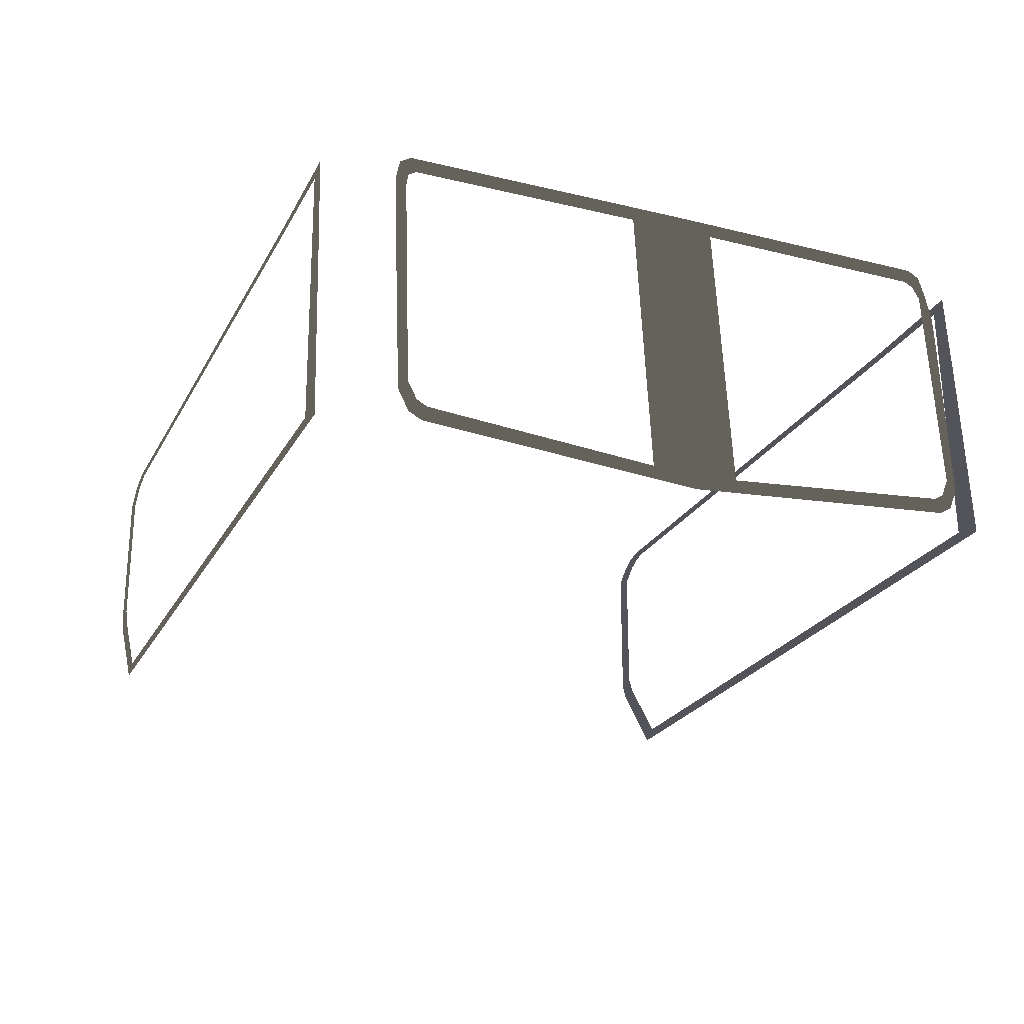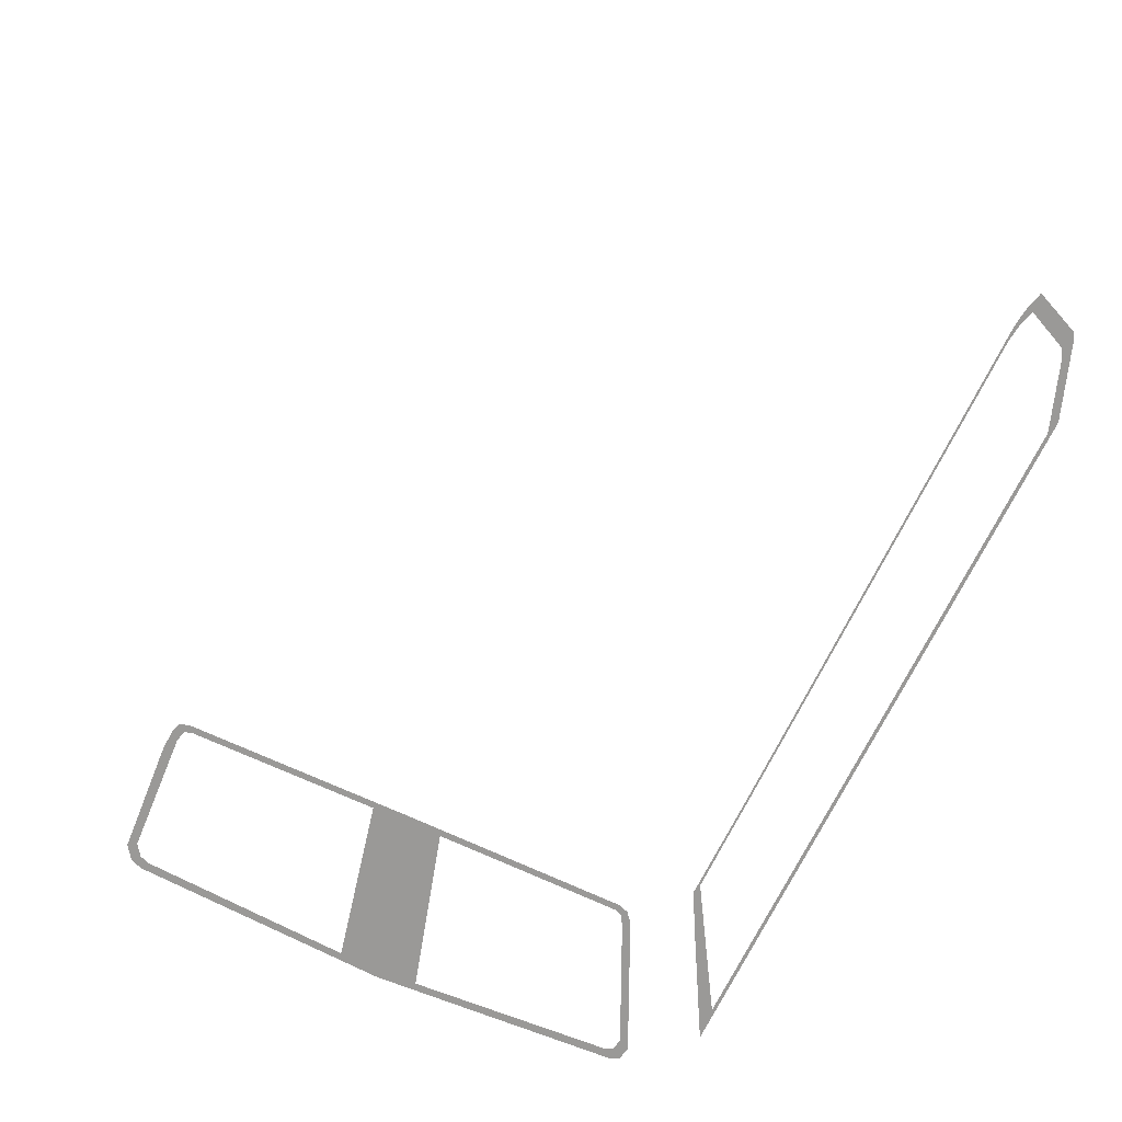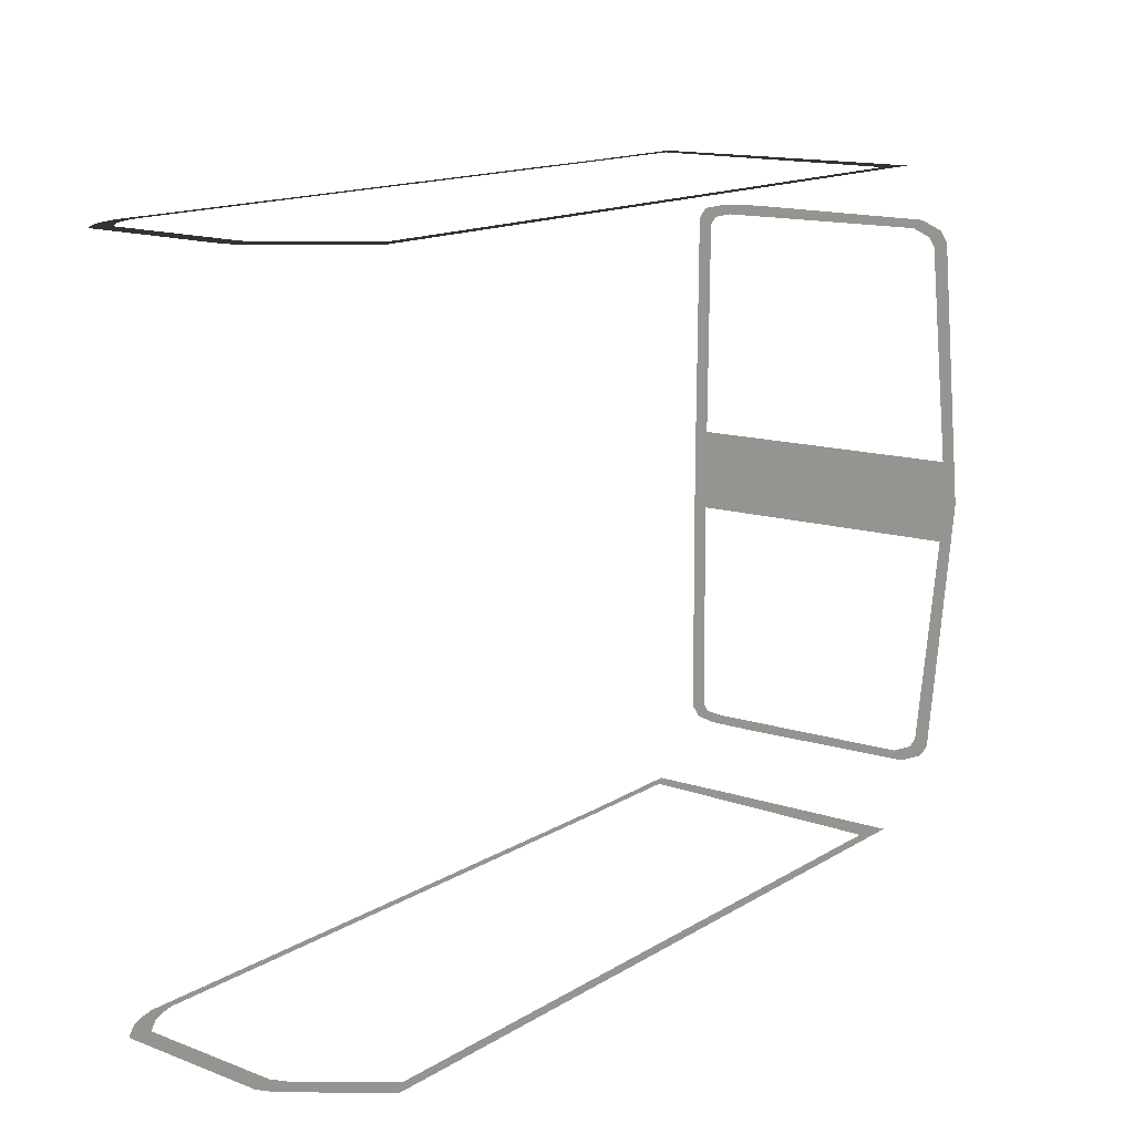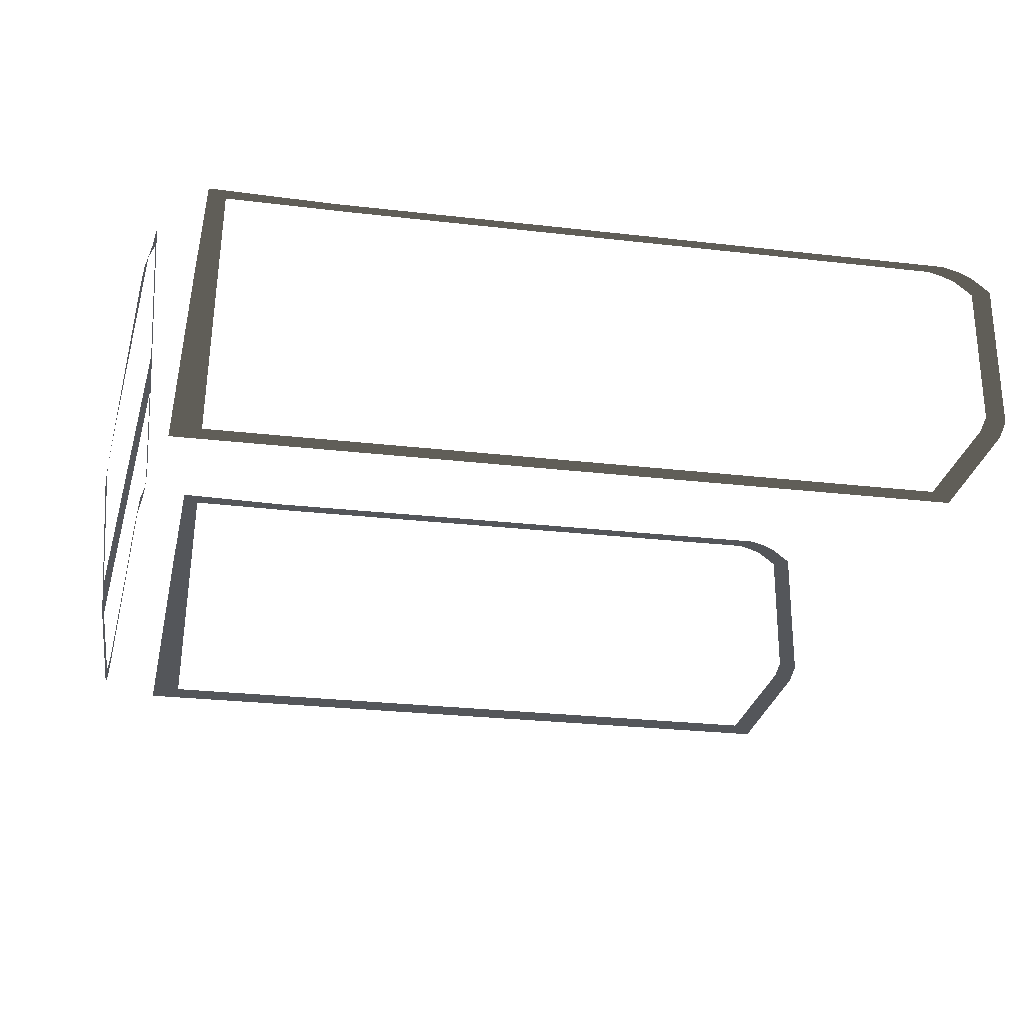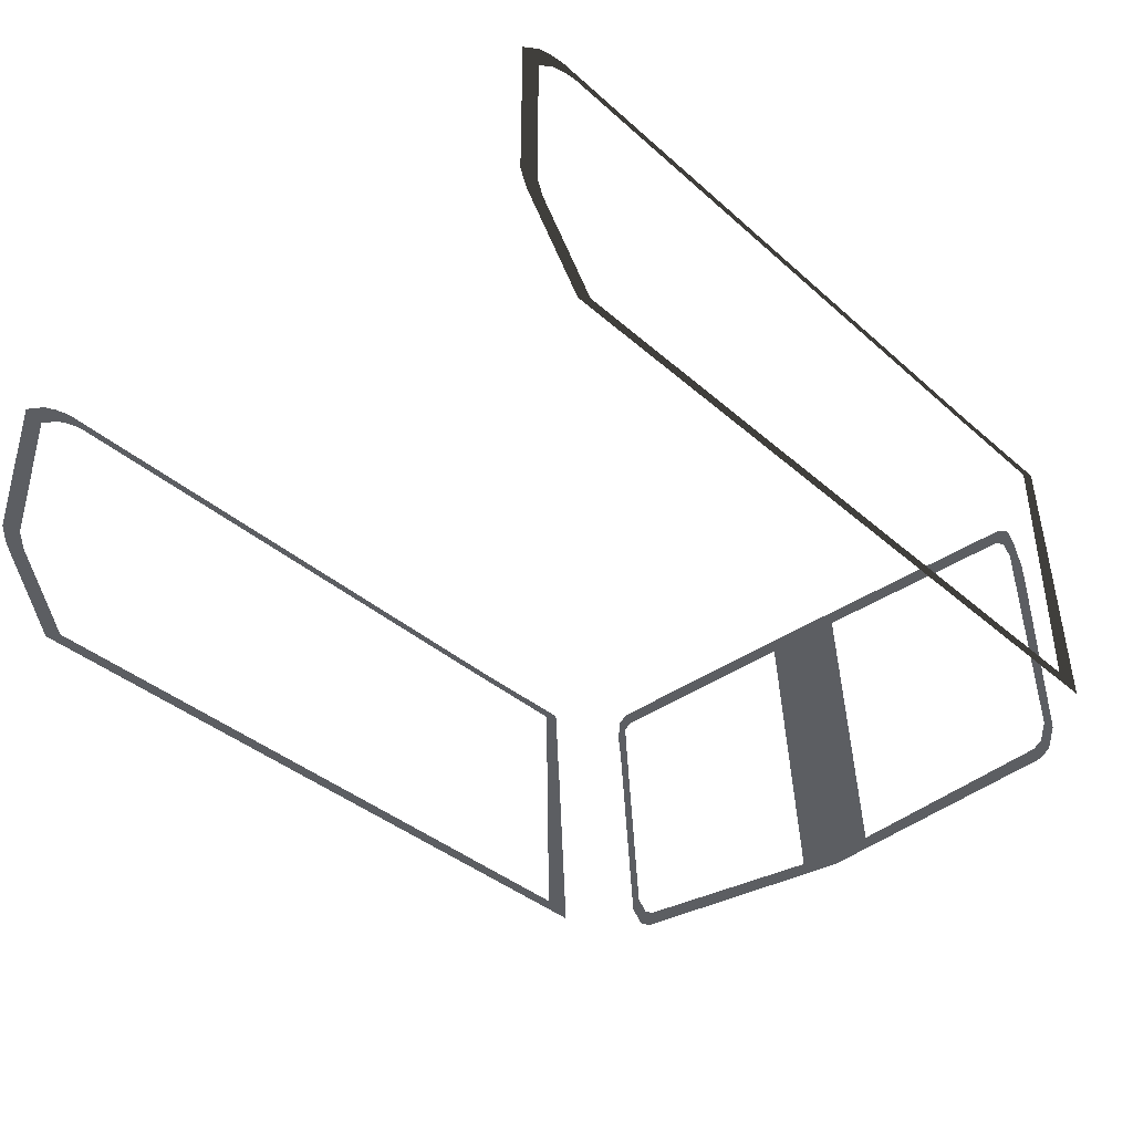
<metadata>
{"format":"obj","ext":"obj","renderer":"f3d","projection":"perspective","resolution":1024,"background":"white","views":[{"elev":-23.7,"azim":-112.3,"up":"+Z"},{"elev":-69.0,"azim":64.6,"up":"+Z"},{"elev":15.0,"azim":128.5,"up":"+Y"},{"elev":-25.7,"azim":-10.4,"up":"+Z"},{"elev":-38.0,"azim":131.9,"up":"+Z"}]}
</metadata>
<code>
v  -3.868 -0.6656 1.074
v  -3.867 -0.6962 1.092
v  -3.866 -0.677 1.125
v  -3.868 -0.6525 1.11
v  -3.862 -0.7199 1.145
v  -3.862 -0.6971 1.17
v  -3.824 -0.7247 1.658
v  -3.808 -0.7201 1.732
v  -3.817 -0.6973 1.707
v  -3.829 -0.7249 1.599
v  -3.804 -0.7097 1.778
v  -3.804 -0.6886 1.746
v  -3.802 -0.6826 1.796
v  -3.803 -0.6682 1.759
v  -3.802 0.0074 1.8
v  -3.802 -0.0993 1.762
v  -3.696 -0.8696 1.597
v  -3.728 -0.8696 1.115
v  -3.652 -0.8696 1.141
v  -3.692 -0.8696 1.651
v  -3.68 -0.8696 1.815
v  -3.637 -0.8696 1.791
v  -3.334 -0.8696 1.113
v  -3.312 -0.8696 1.141
v  -3.095 -0.8696 1.113
v  -3.061 -0.8696 1.14
v  -2.827 -0.8696 1.112
v  -2.808 -0.8696 1.139
v  -1.81 -0.8696 1.11
v  -1.85 -0.8696 1.137
v  -1.653 -0.8696 1.309
v  -1.703 -0.8696 1.323
v  -1.633 -0.8696 1.354
v  -1.684 -0.8696 1.364
v  -1.633 -0.8696 1.48
v  -1.633 -0.8696 1.742
v  -1.684 -0.8696 1.728
v  -1.658 -0.8696 1.762
v  -1.707 -0.8696 1.746
v  -1.684 -0.8696 1.783
v  -1.73 -0.8696 1.764
v  -1.719 -0.8696 1.798
v  -1.763 -0.8696 1.778
v  -1.76 -0.8696 1.808
v  -1.8 -0.8696 1.788
v  -2.811 -0.8696 1.808
v  -2.792 -0.8696 1.788
v  -3.095 -0.8696 1.808
v  -3.061 -0.8696 1.788
v  -3.372 -0.8696 1.808
v  -3.322 -0.8696 1.788
v  -3.643 -0.8696 1.814
v  -3.872 -0.0993 1.062
v  -3.873 0.0074 1.021
v  -3.868 0.6805 1.074
v  -3.868 0.6674 1.11
v  -3.866 0.6919 1.125
v  -3.867 0.7111 1.092
v  -3.862 0.712 1.17
v  -3.862 0.7348 1.145
v  -3.817 0.7122 1.707
v  -3.808 0.7349 1.732
v  -3.824 0.7396 1.658
v  -3.829 0.7397 1.599
v  -3.804 0.7035 1.746
v  -3.804 0.7246 1.778
v  -3.803 0.6831 1.759
v  -3.802 0.6975 1.796
v  -3.802 0.1141 1.762
v  -3.68 0.8845 1.815
v  -3.637 0.8845 1.791
v  -3.652 0.8845 1.141
v  -3.728 0.8845 1.115
v  -3.696 0.8845 1.597
v  -3.692 0.8845 1.651
v  -3.312 0.8845 1.141
v  -3.334 0.8845 1.113
v  -3.061 0.8845 1.14
v  -3.095 0.8845 1.113
v  -2.808 0.8845 1.139
v  -2.827 0.8845 1.112
v  -1.85 0.8845 1.137
v  -1.81 0.8845 1.11
v  -1.703 0.8845 1.323
v  -1.653 0.8845 1.309
v  -1.684 0.8845 1.364
v  -1.633 0.8845 1.354
v  -1.684 0.8845 1.728
v  -1.633 0.8845 1.742
v  -1.633 0.8845 1.48
v  -1.707 0.8845 1.746
v  -1.658 0.8845 1.762
v  -1.73 0.8845 1.764
v  -1.684 0.8845 1.783
v  -1.763 0.8845 1.778
v  -1.719 0.8845 1.798
v  -1.8 0.8845 1.788
v  -1.76 0.8845 1.808
v  -2.792 0.8845 1.788
v  -2.811 0.8845 1.808
v  -3.061 0.8845 1.788
v  -3.095 0.8845 1.808
v  -3.322 0.8845 1.788
v  -3.372 0.8845 1.808
v  -3.643 0.8845 1.814
v  -3.872 0.1141 1.062
g Object06
f -106 -105 -104
f -104 -103 -106
f -105 -102 -101
f -101 -104 -105
f -100 -99 -98
f -97 -100 -98
f -102 -97 -98
f -102 -98 -101
f -99 -96 -95
f -95 -98 -99
f -96 -94 -93
f -93 -95 -96
f -94 -92 -92
f -94 -92 -91
f -94 -91 -93
f -90 -89 -88
f -87 -90 -88
f -86 -87 -88
f -86 -88 -85
f -89 -84 -83
f -83 -88 -89
f -84 -82 -81
f -81 -83 -84
f -82 -80 -79
f -79 -81 -82
f -80 -78 -77
f -77 -79 -80
f -78 -76 -75
f -75 -77 -78
f -76 -74 -73
f -73 -75 -76
f -72 -71 -70
f -74 -72 -70
f -74 -70 -73
f -71 -69 -68
f -68 -70 -71
f -69 -67 -66
f -66 -68 -69
f -67 -65 -64
f -64 -66 -67
f -65 -63 -62
f -62 -64 -65
f -63 -61 -60
f -60 -62 -63
f -61 -59 -58
f -58 -60 -61
f -59 -57 -56
f -56 -58 -59
f -55 -86 -85
f -57 -55 -85
f -85 -56 -57
f -106 -103 -54
f -106 -54 -53
f -53 -106 -53
f -54 -91 -92
f -92 -53 -54
f -52 -51 -50
f -50 -49 -52
f -49 -50 -48
f -48 -47 -49
f -47 -48 -46
f -46 -45 -44
f -46 -44 -43
f -47 -46 -43
f -45 -46 -42
f -42 -41 -45
f -41 -42 -40
f -40 -39 -41
f -39 -40 -38
f -39 -38 -92
f -39 -92 -92
f -37 -36 -35
f -35 -34 -33
f -35 -33 -32
f -37 -35 -32
f -34 -35 -31
f -31 -30 -34
f -30 -31 -29
f -29 -28 -30
f -28 -29 -27
f -27 -26 -28
f -26 -27 -25
f -25 -24 -26
f -24 -25 -23
f -23 -22 -24
f -22 -23 -21
f -21 -20 -22
f -20 -21 -19
f -19 -18 -17
f -20 -19 -17
f -18 -19 -16
f -16 -15 -18
f -15 -16 -14
f -14 -13 -15
f -13 -14 -12
f -12 -11 -13
f -11 -12 -10
f -10 -9 -11
f -9 -10 -8
f -8 -7 -9
f -7 -8 -6
f -6 -5 -7
f -5 -6 -4
f -4 -3 -5
f -2 -36 -37
f -3 -4 -36
f -36 -2 -3
f -1 -51 -52
f -53 -1 -52
f -53 -53 -52
f -1 -53 -92
f -92 -38 -1

</code>
